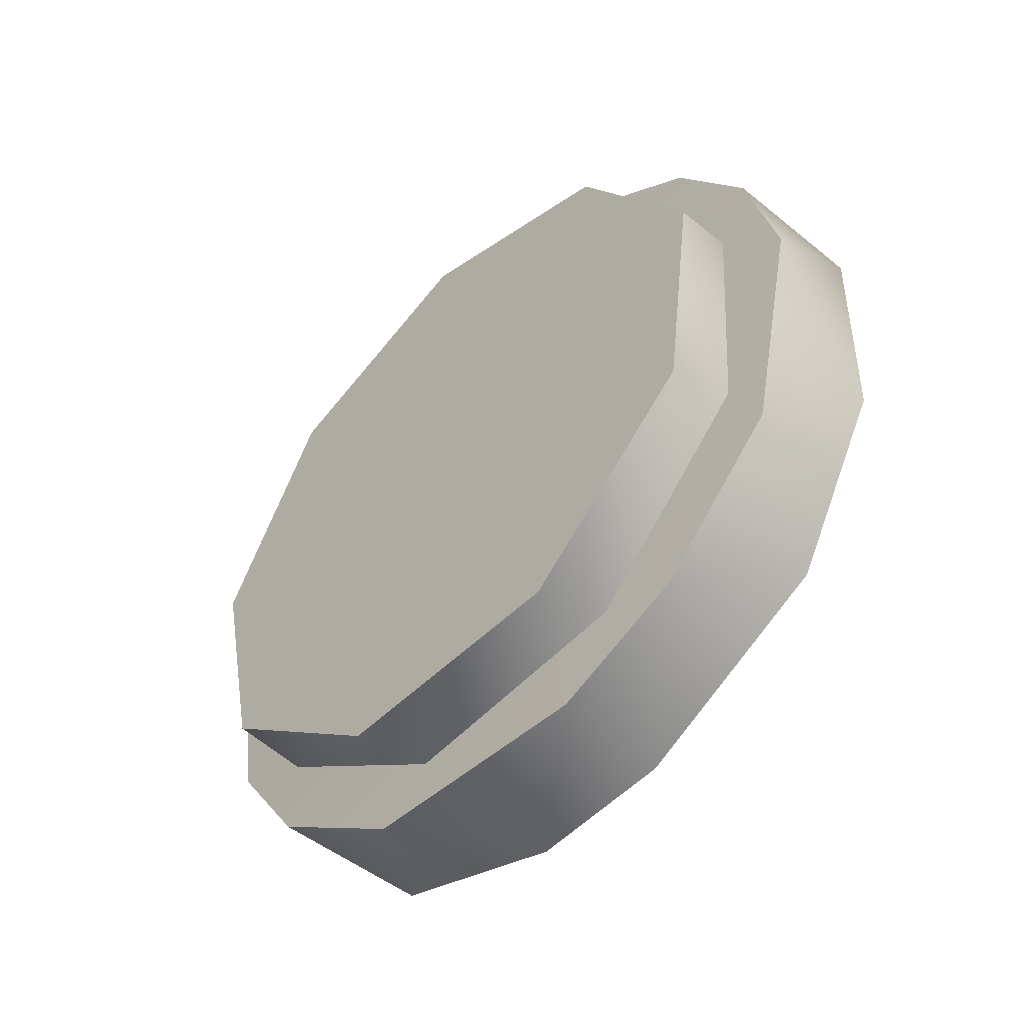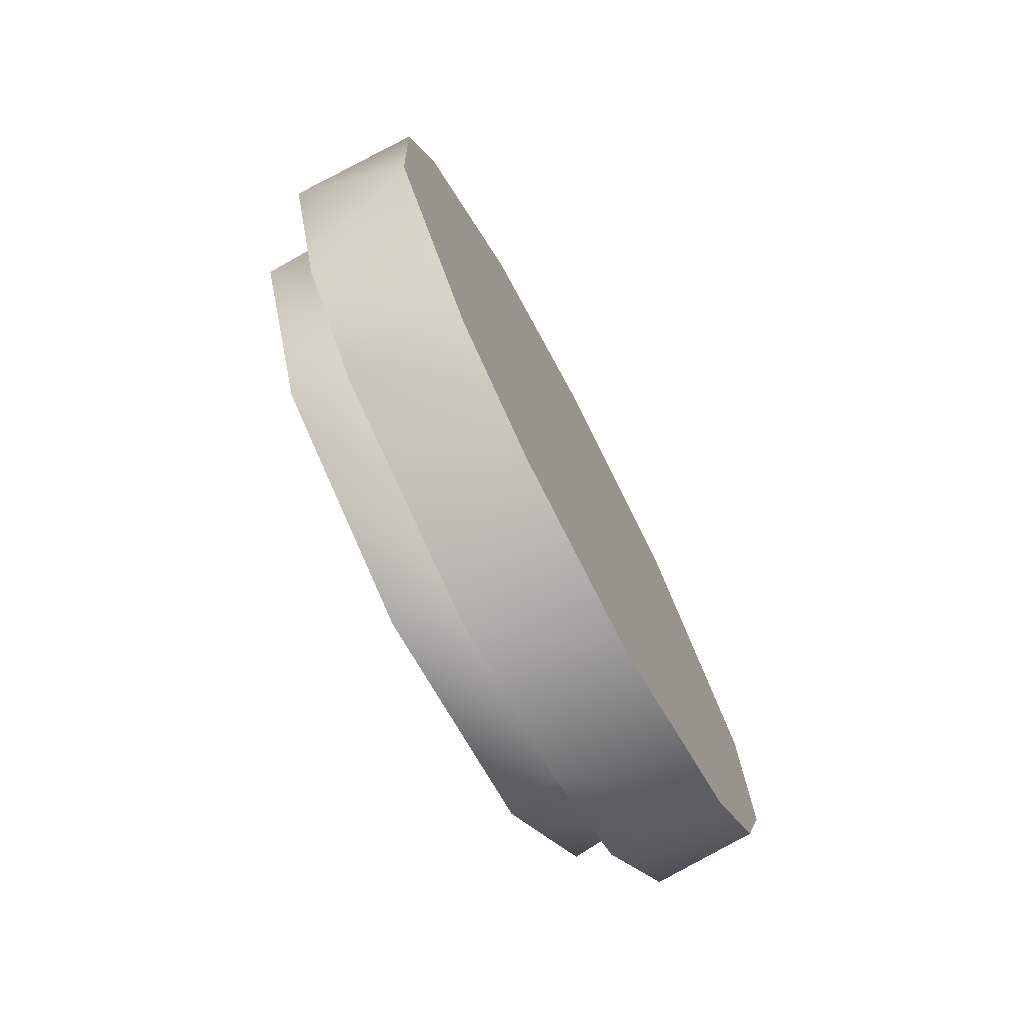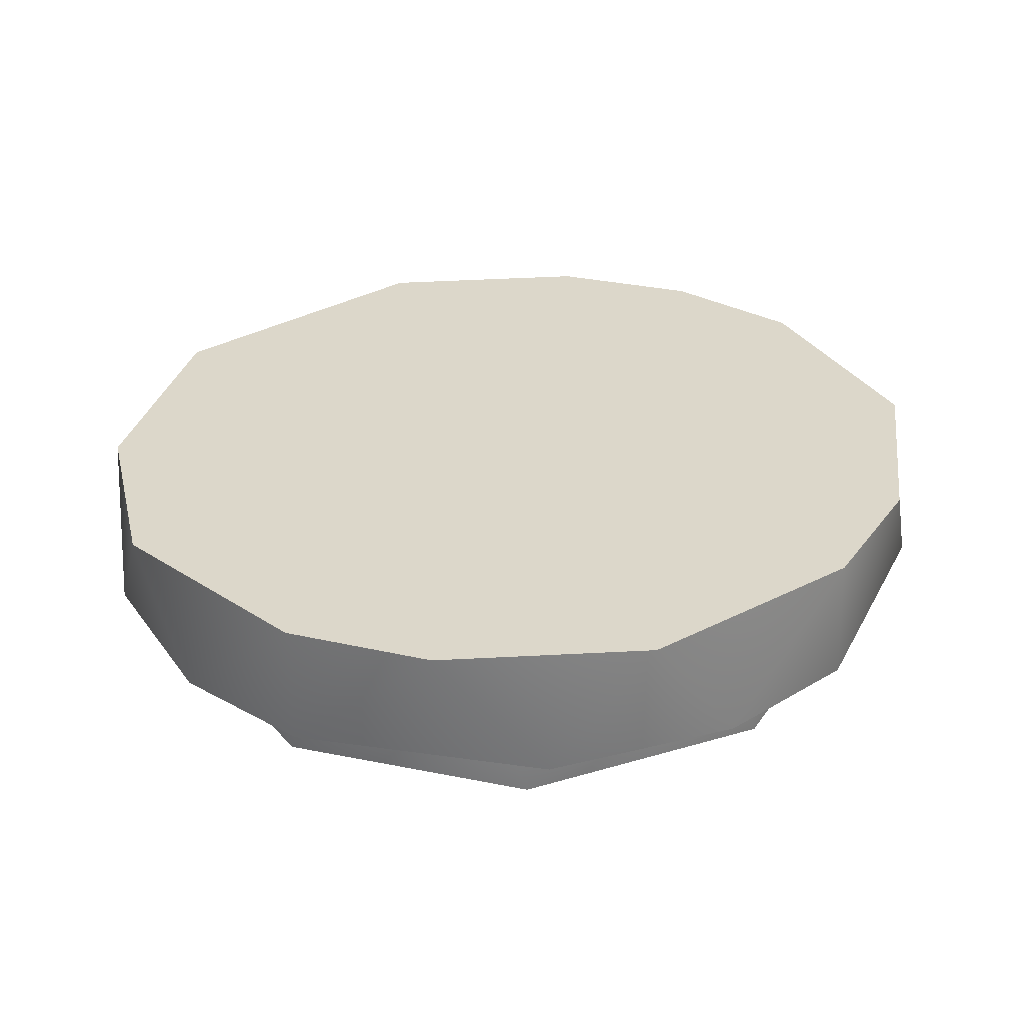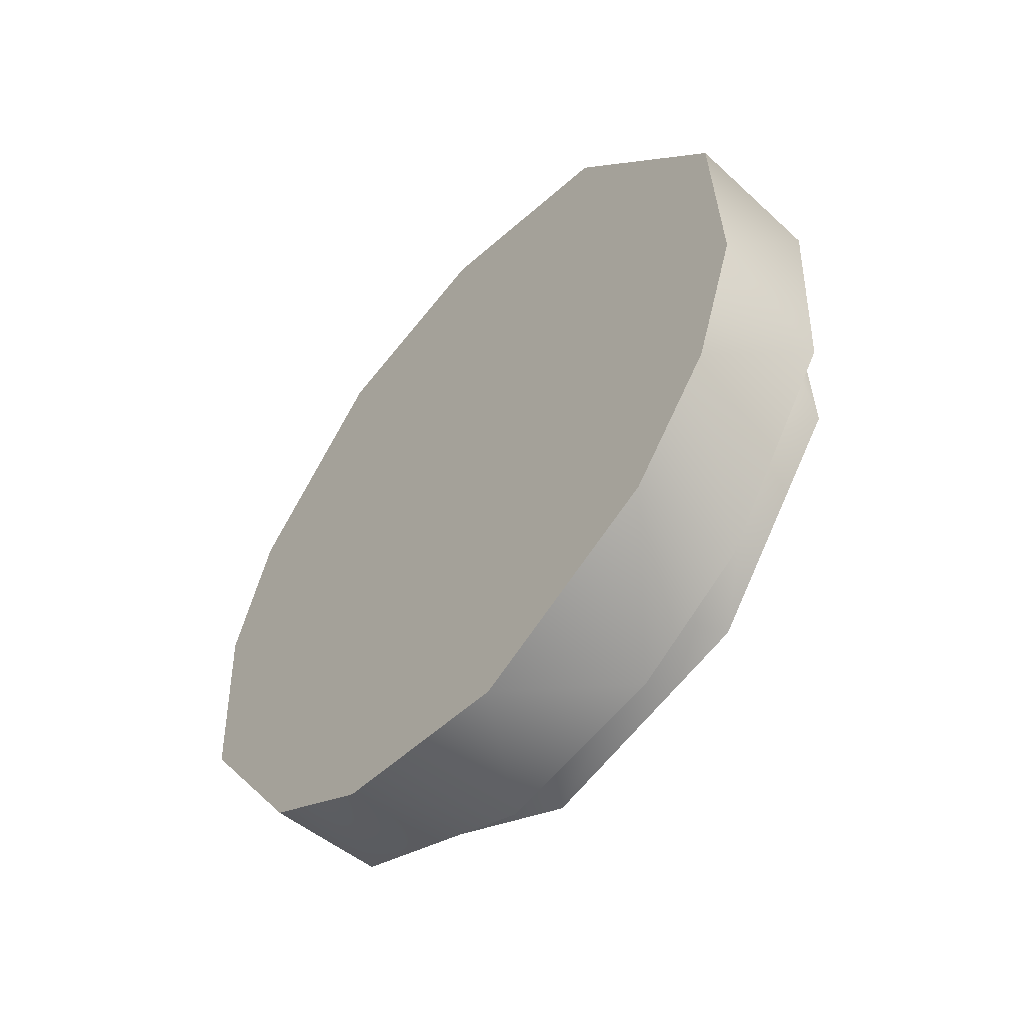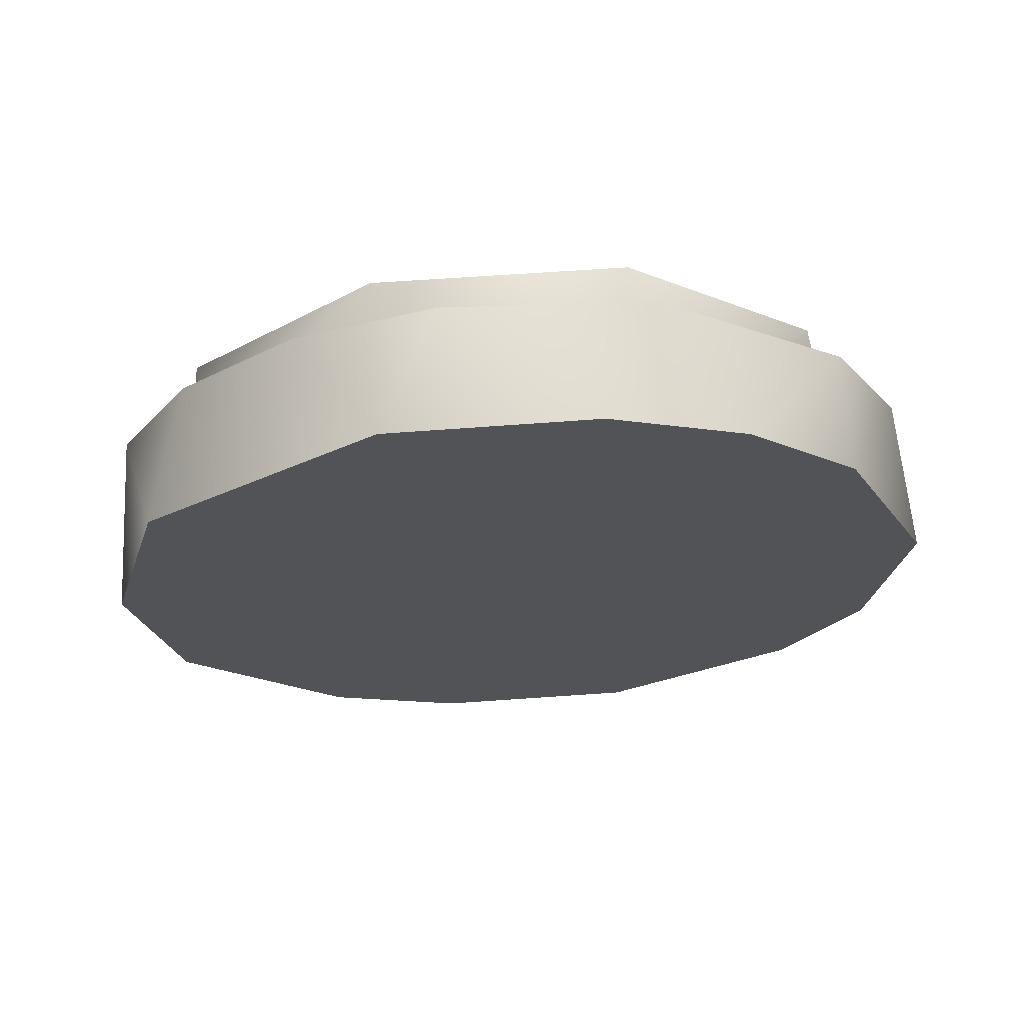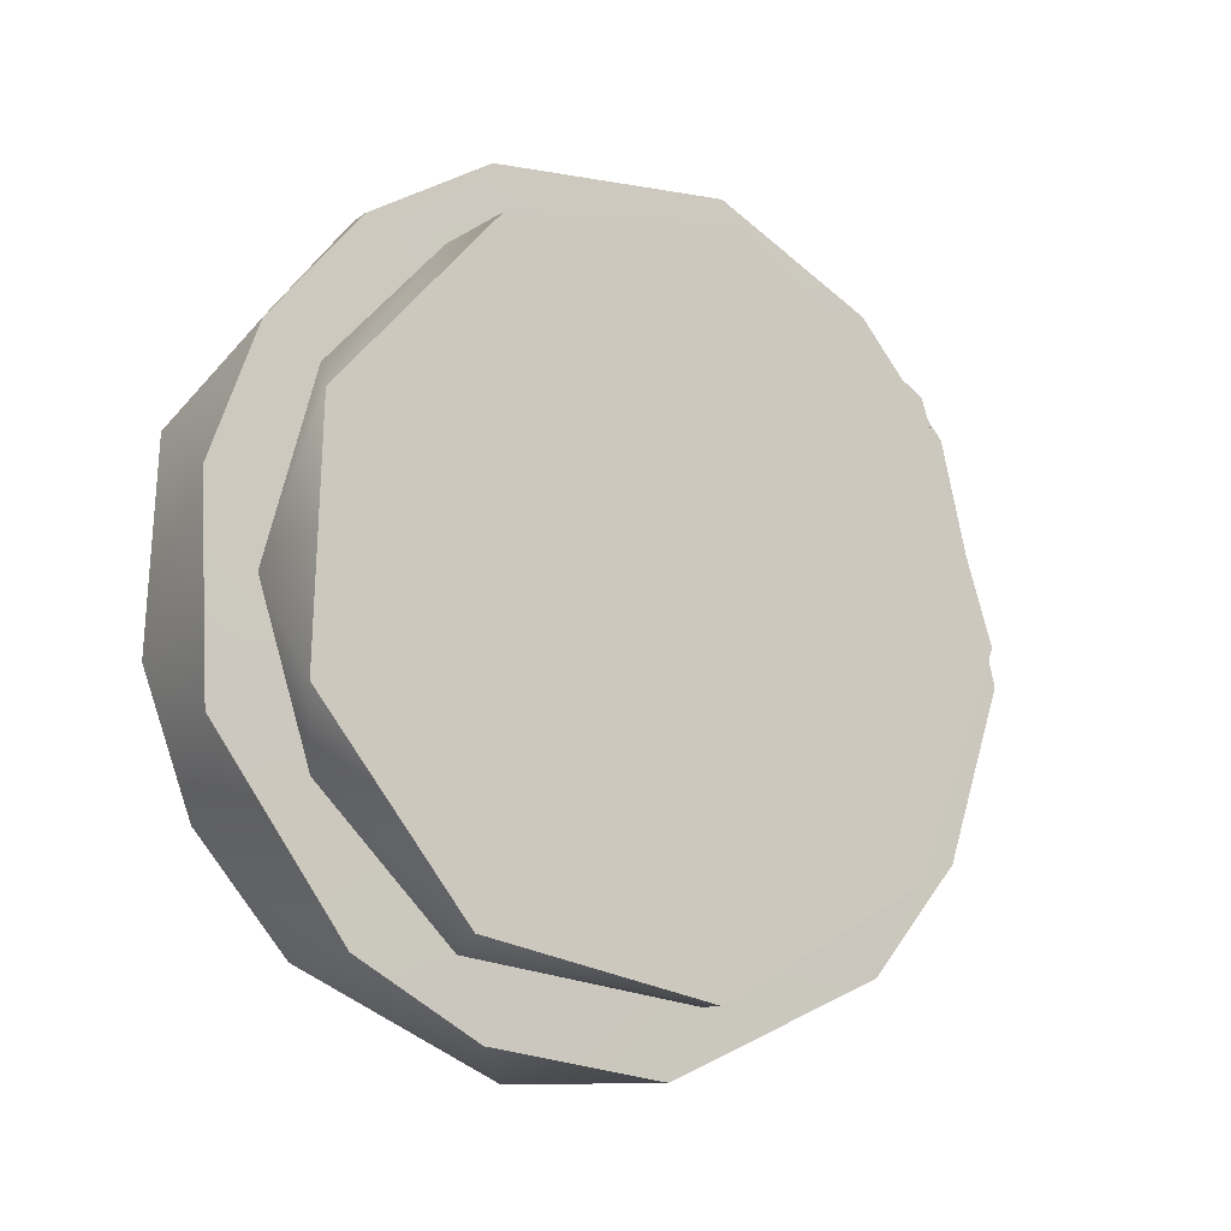
<metadata>
{"format":"obj","ext":"obj","renderer":"f3d","projection":"perspective","resolution":1024,"background":"white","views":[{"elev":-29.1,"azim":-42.3,"up":"+Y"},{"elev":-74.3,"azim":12.5,"up":"+Z"},{"elev":-74.3,"azim":91.2,"up":"+Y"},{"elev":-53.5,"azim":124.4,"up":"+Z"},{"elev":52.7,"azim":86.4,"up":"+Y"},{"elev":-12.2,"azim":-136.5,"up":"+Z"}]}
</metadata>
<code>
o mesh6/mesh6-geometry#mesh6-geometry
v -0.4825 0.3936 -0.5022
v -0.4877 0.3743 -0.4768
v -0.4941 0.3502 -0.4703
v -0.4965 0.3927 -0.4936
v -0.5028 0.3691 -0.4731
v -0.4822 0.3947 -0.5251
v -0.4951 0.3981 -0.5089
v -0.4992 0.3827 -0.4812
v -0.51 0.3424 -0.4714
v -0.4836 0.3893 -0.5403
v -0.4967 0.3926 -0.5183
v -0.4982 0.387 -0.4971
v -0.5016 0.3742 -0.4827
v -0.4999 0.3287 -0.4753
v -0.4954 0.3971 -0.5317
v -0.4863 0.3792 -0.5527
v -0.5086 0.3482 -0.4771
v -0.5147 0.3247 -0.4812
v -0.5046 0.3112 -0.4936
v -0.4992 0.3827 -0.5527
v -0.4924 0.3567 -0.5638
v -0.5048 0.3918 -0.502
v -0.4982 0.387 -0.5369
v -0.5096 0.3741 -0.4815
v -0.506 0.3058 -0.5089
v -0.5022 0.3721 -0.5525
v -0.5028 0.3691 -0.5608
v -0.4982 0.3348 -0.5608
v -0.5046 0.3927 -0.5295
v -0.5166 0.3477 -0.4775
v -0.5149 0.3247 -0.4901
v -0.5174 0.3146 -0.4936
v -0.5057 0.3068 -0.5317
v -0.5082 0.3493 -0.5638
v -0.5019 0.3212 -0.5527
v -0.509 0.3762 -0.5512
v -0.5191 0.3083 -0.5206
v -0.5093 0.3457 -0.5564
v -0.5147 0.3247 -0.5527
v -0.516 0.3502 -0.5569
v -0.5227 0.3251 -0.4921
v -0.5174 0.3146 -0.5403
v -0.5153 0.3231 -0.5419
v -0.5223 0.3267 -0.5438
v -0.5249 0.3168 -0.5183
v -0.5176 0.3148 -0.5157
f 1 2 3
f 3 2 1
f 1 4 2
f 2 4 1
f 2 5 3
f 3 5 2
f 6 1 3
f 3 1 6
f 1 7 4
f 4 7 1
f 2 4 8
f 8 4 2
f 8 5 2
f 2 5 8
f 5 9 3
f 3 9 5
f 6 7 1
f 1 7 6
f 10 6 3
f 3 6 10
f 11 4 7
f 7 4 11
f 12 8 4
f 4 8 12
f 13 5 8
f 8 5 13
f 13 9 5
f 5 9 13
f 3 9 14
f 14 9 3
f 6 15 7
f 7 15 6
f 6 10 15
f 15 10 6
f 16 10 3
f 3 10 16
f 11 12 4
f 4 12 11
f 15 11 7
f 7 11 15
f 12 13 8
f 8 13 12
f 13 17 9
f 9 17 13
f 9 18 14
f 14 18 9
f 19 3 14
f 14 3 19
f 10 20 15
f 15 20 10
f 10 16 20
f 20 16 10
f 21 16 3
f 3 16 21
f 11 22 12
f 12 22 11
f 23 11 15
f 15 11 23
f 12 22 13
f 13 22 12
f 13 24 17
f 17 24 13
f 18 9 17
f 17 9 18
f 14 18 19
f 19 18 14
f 25 3 19
f 19 3 25
f 20 26 15
f 15 26 20
f 20 16 27
f 27 16 20
f 16 21 27
f 27 21 16
f 21 3 28
f 28 3 21
f 11 29 22
f 22 29 11
f 11 23 29
f 29 23 11
f 26 23 15
f 15 23 26
f 13 22 24
f 24 22 13
f 24 30 17
f 17 30 24
f 31 18 17
f 17 18 31
f 19 18 32
f 32 18 19
f 33 3 25
f 25 3 33
f 19 32 25
f 25 32 19
f 27 26 20
f 20 26 27
f 27 21 34
f 34 21 27
f 28 3 35
f 35 3 28
f 21 28 34
f 34 28 21
f 29 24 22
f 22 24 29
f 23 36 29
f 29 36 23
f 23 26 36
f 36 26 23
f 29 30 24
f 24 30 29
f 17 30 31
f 31 30 17
f 32 18 31
f 31 18 32
f 35 3 33
f 33 3 35
f 33 25 37
f 37 25 33
f 25 32 37
f 37 32 25
f 27 38 26
f 26 38 27
f 34 38 27
f 27 38 34
f 28 35 39
f 39 35 28
f 34 28 39
f 39 28 34
f 40 29 36
f 36 29 40
f 36 26 40
f 40 26 36
f 29 41 30
f 30 41 29
f 30 41 31
f 31 41 30
f 37 32 31
f 31 32 37
f 35 33 42
f 42 33 35
f 33 37 42
f 42 37 33
f 26 38 40
f 40 38 26
f 34 43 38
f 38 43 34
f 35 42 39
f 39 42 35
f 34 39 43
f 43 39 34
f 40 44 29
f 29 44 40
f 29 45 41
f 41 45 29
f 31 41 46
f 46 41 31
f 37 31 46
f 46 31 37
f 42 37 46
f 46 37 42
f 40 38 44
f 44 38 40
f 38 43 44
f 44 43 38
f 39 42 43
f 43 42 39
f 44 45 29
f 29 45 44
f 46 41 45
f 45 41 46
f 43 42 46
f 46 42 43
f 43 45 44
f 44 45 43
f 43 46 45
f 45 46 43

</code>
